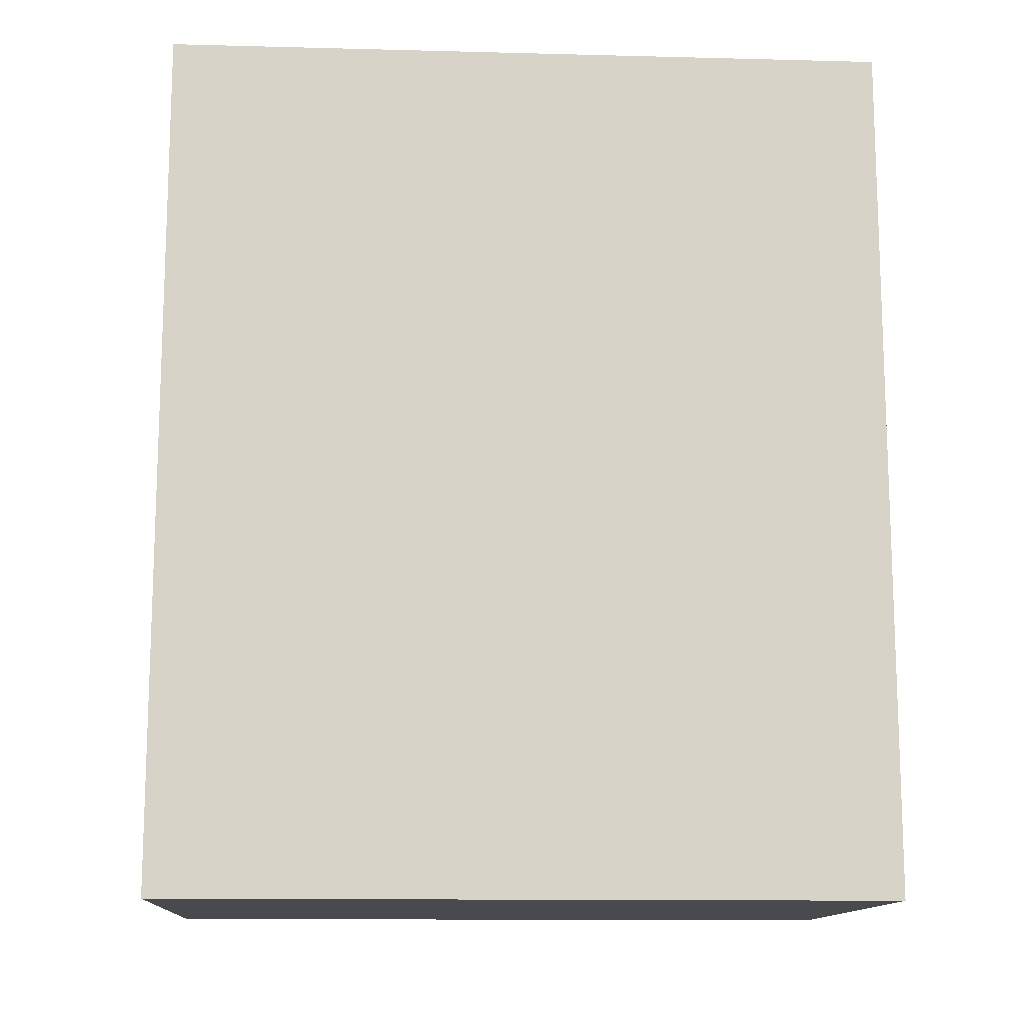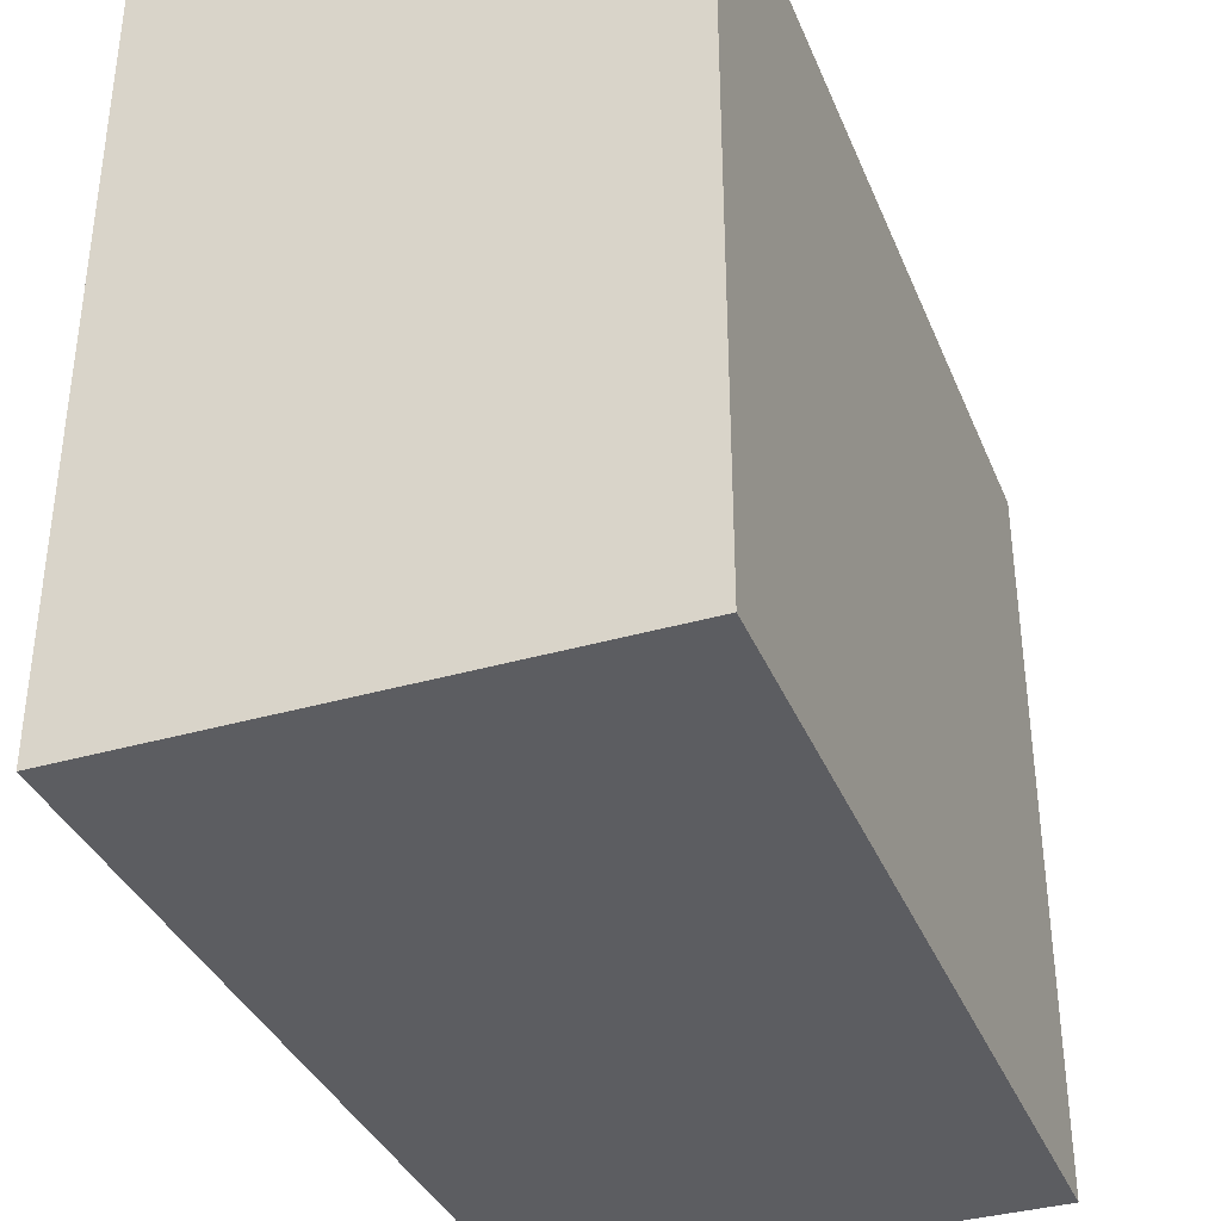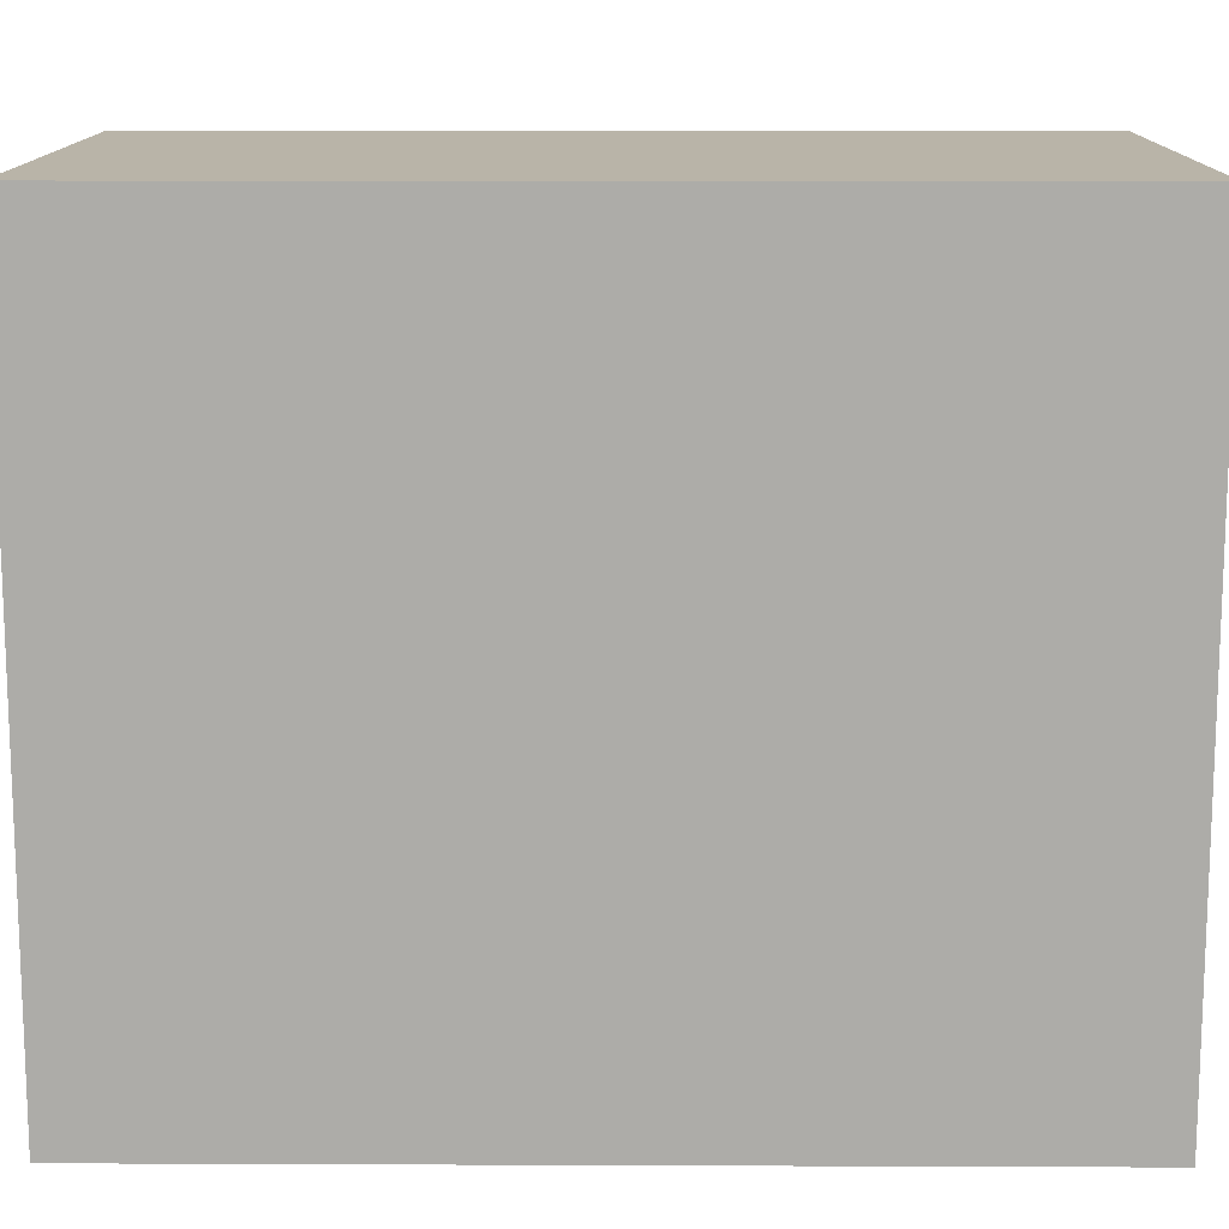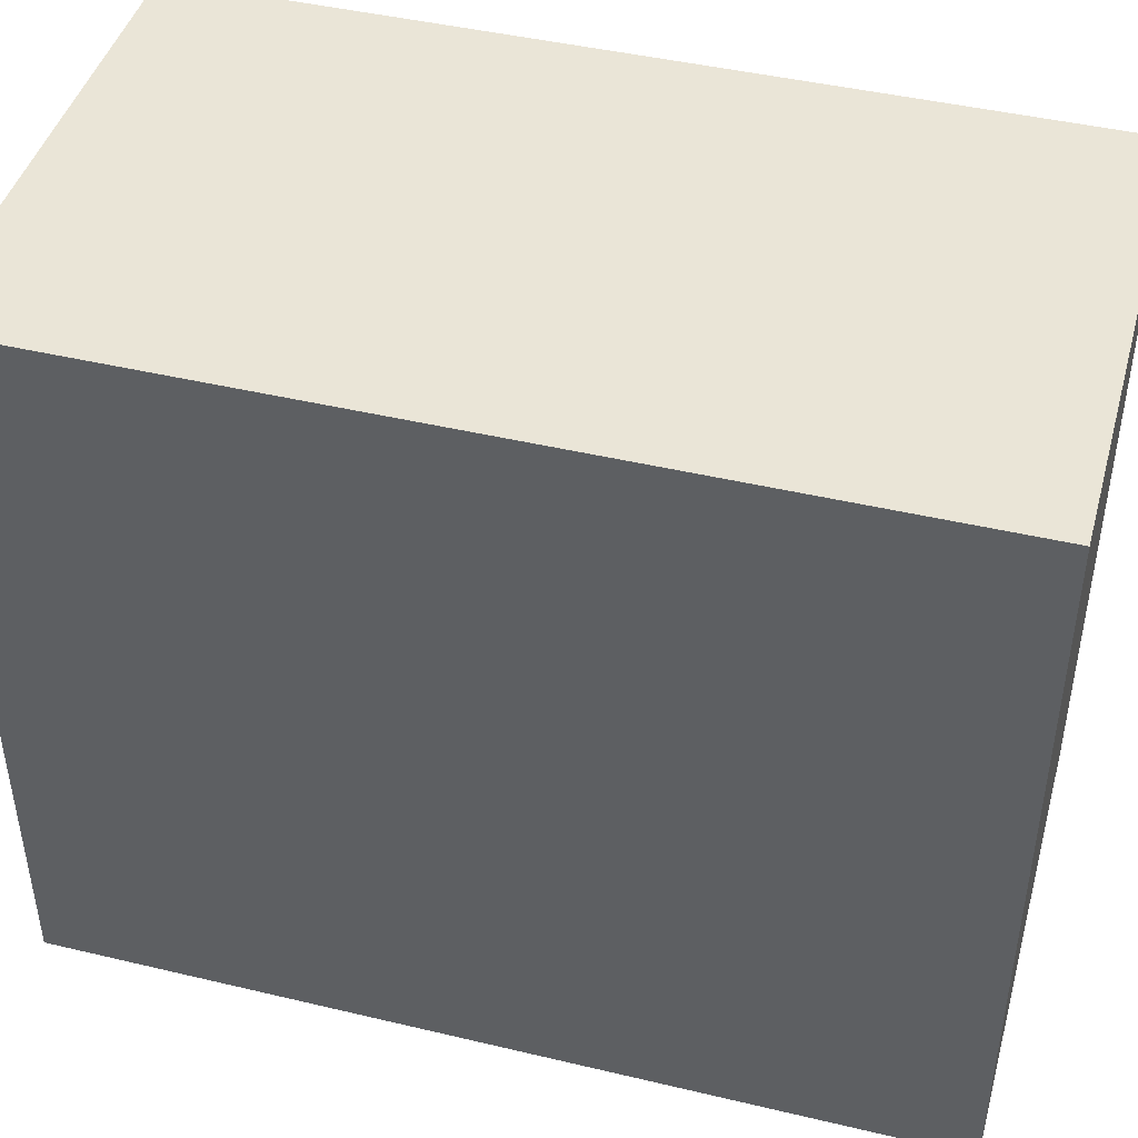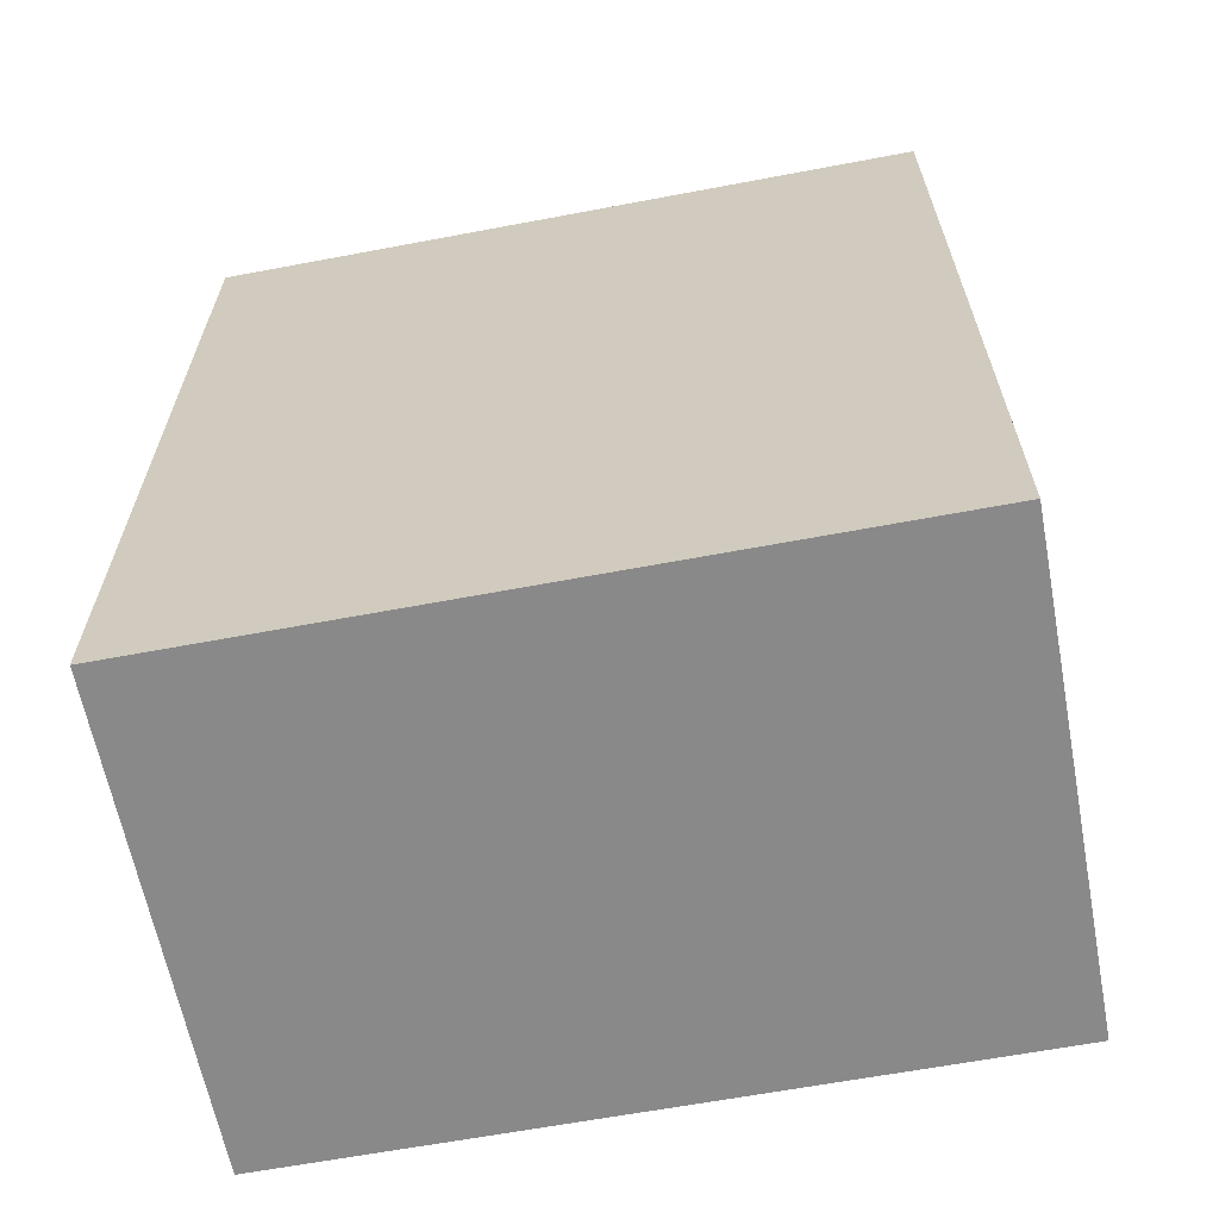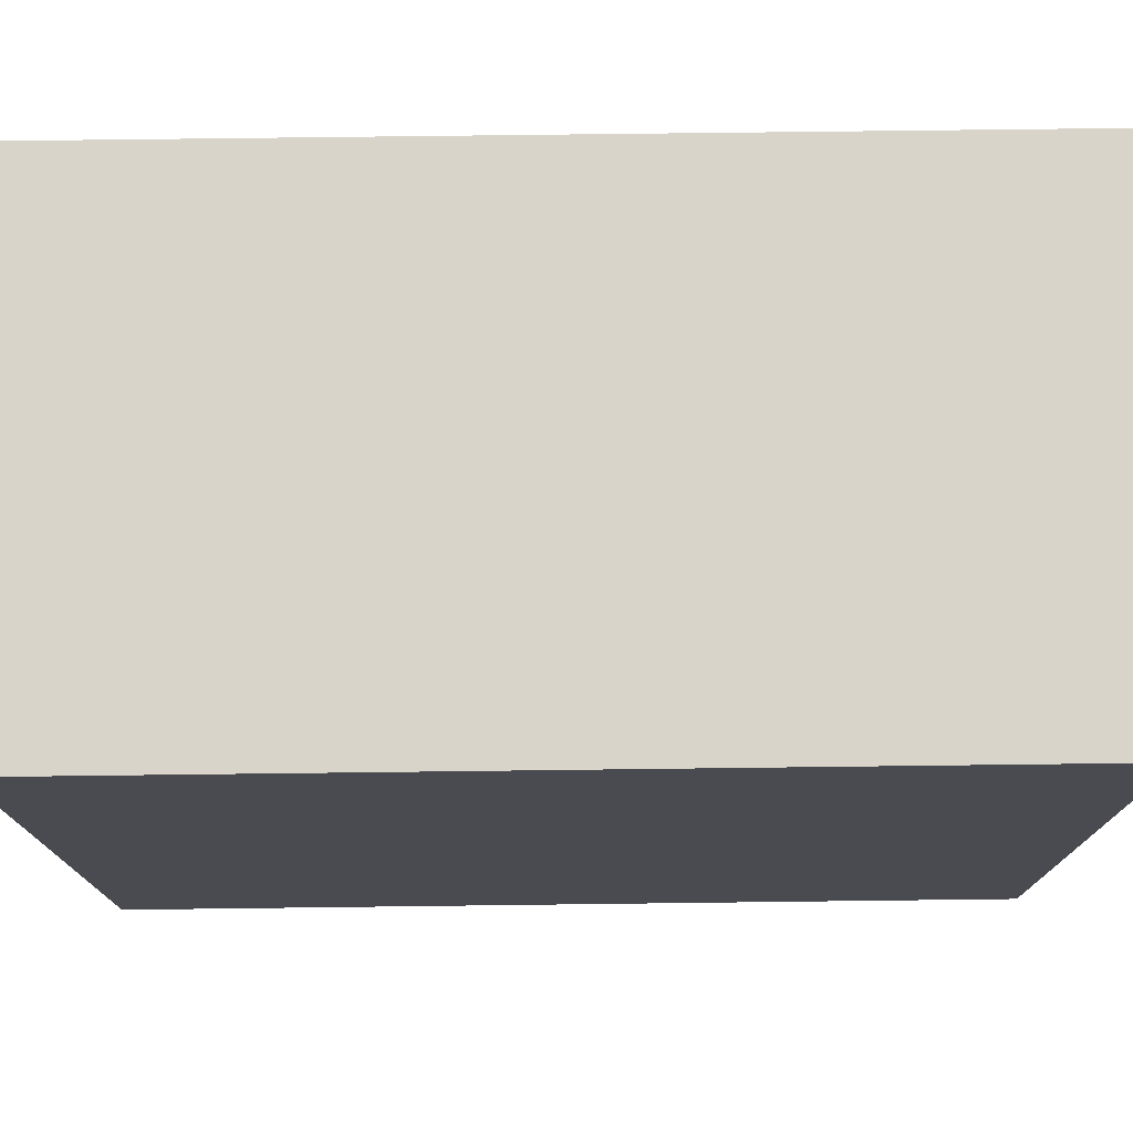
<metadata>
{"format":"obj","ext":"obj","renderer":"f3d","projection":"perspective","resolution":1024,"background":"white","views":[{"elev":-12.9,"azim":-93.4,"up":"+Z"},{"elev":-36.4,"azim":20.7,"up":"+Y"},{"elev":13.2,"azim":90.5,"up":"+Y"},{"elev":44.3,"azim":-74.5,"up":"+Y"},{"elev":-63.3,"azim":100.8,"up":"+Z"},{"elev":75.5,"azim":-90.7,"up":"+Y"}]}
</metadata>
<code>
v 6226 -10246 2600
v 6226 -10053 2600
v 4770 -10246 2600
v 6226 -9291 2600
v 4770 -8075 2600
v 6226 -8075 2600
v 4770 -8075 13
v 6226 -8075 13
v 4770 -10246 13
v 6226 -10246 13
f 1 2 3
f 4 5 3
f 5 4 6
f 4 3 2
f 5 6 7
f 8 7 6
f 3 5 9
f 7 9 5
f 1 3 10
f 9 10 3
f 2 1 10
f 4 10 8
f 10 4 2
f 4 8 6
f 9 8 10
f 8 9 7

</code>
